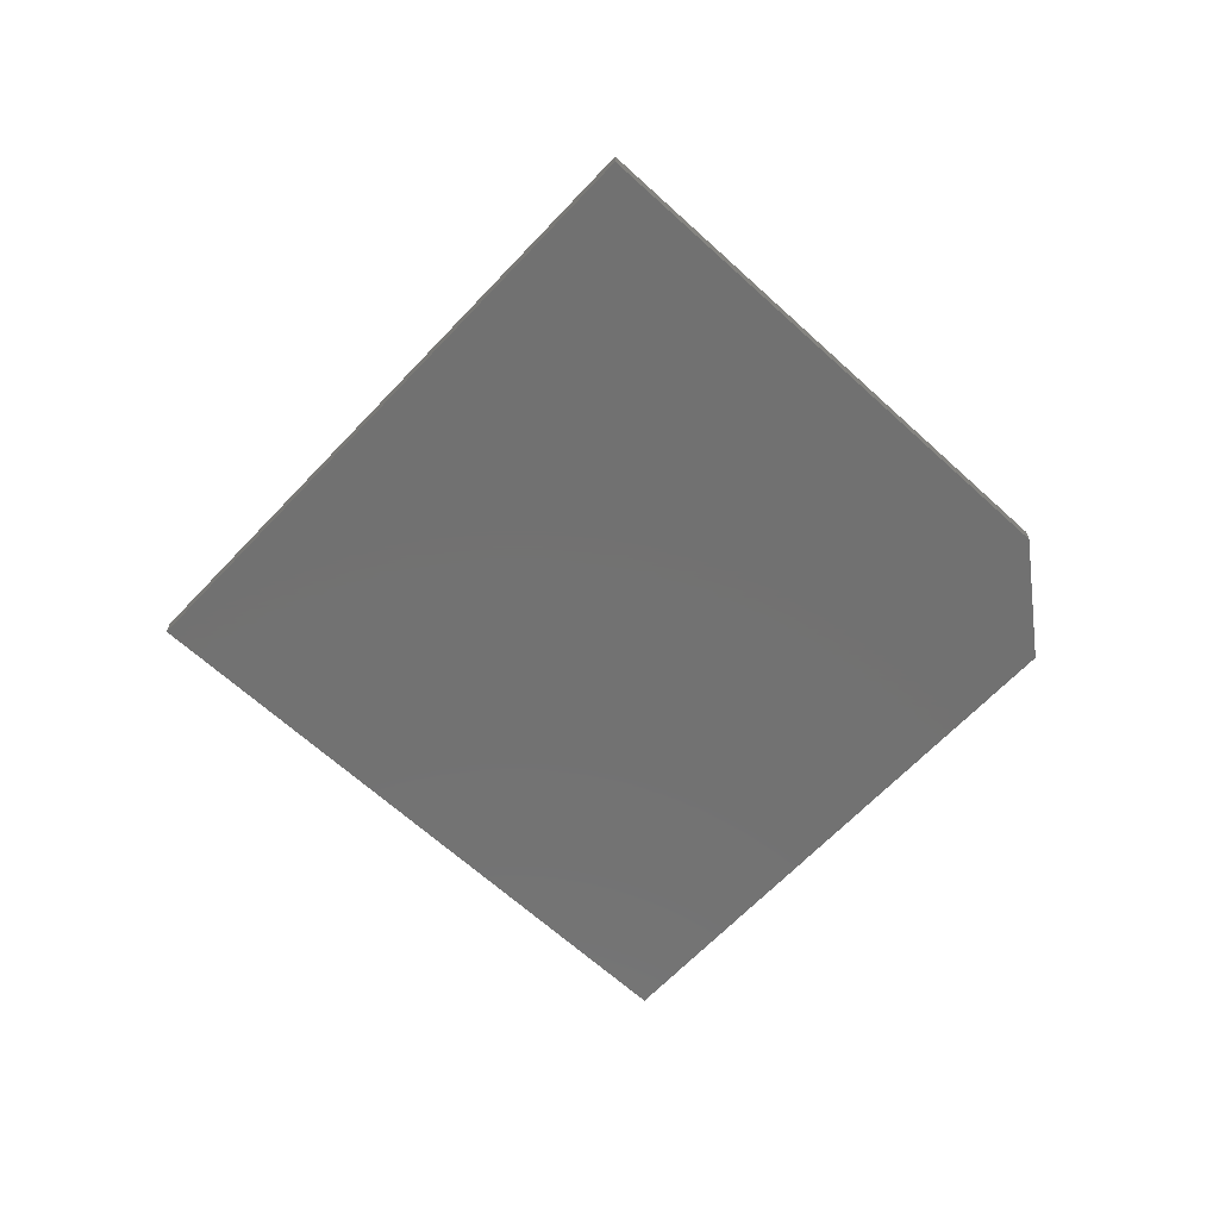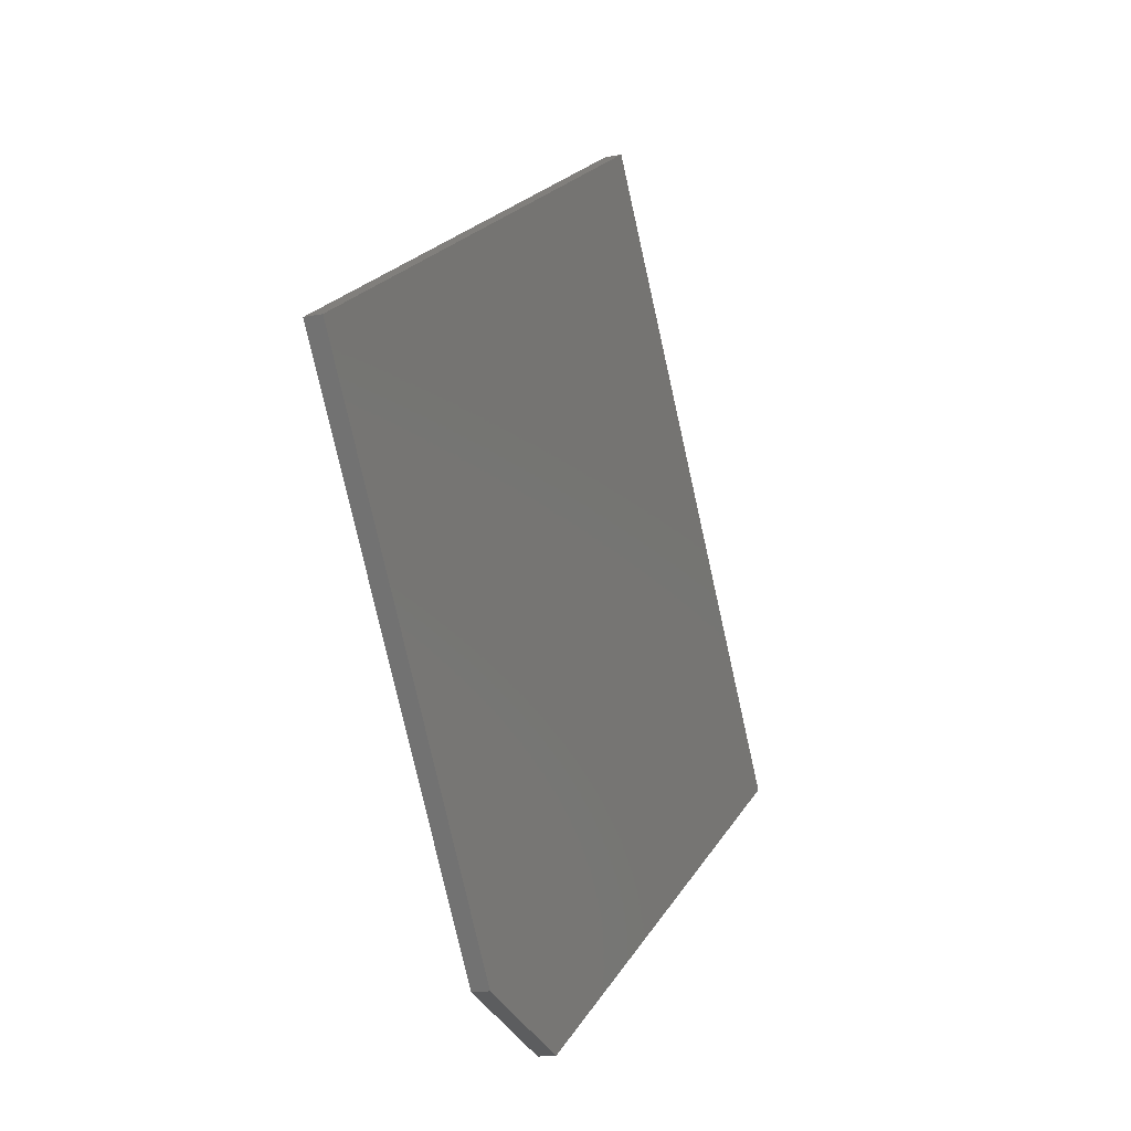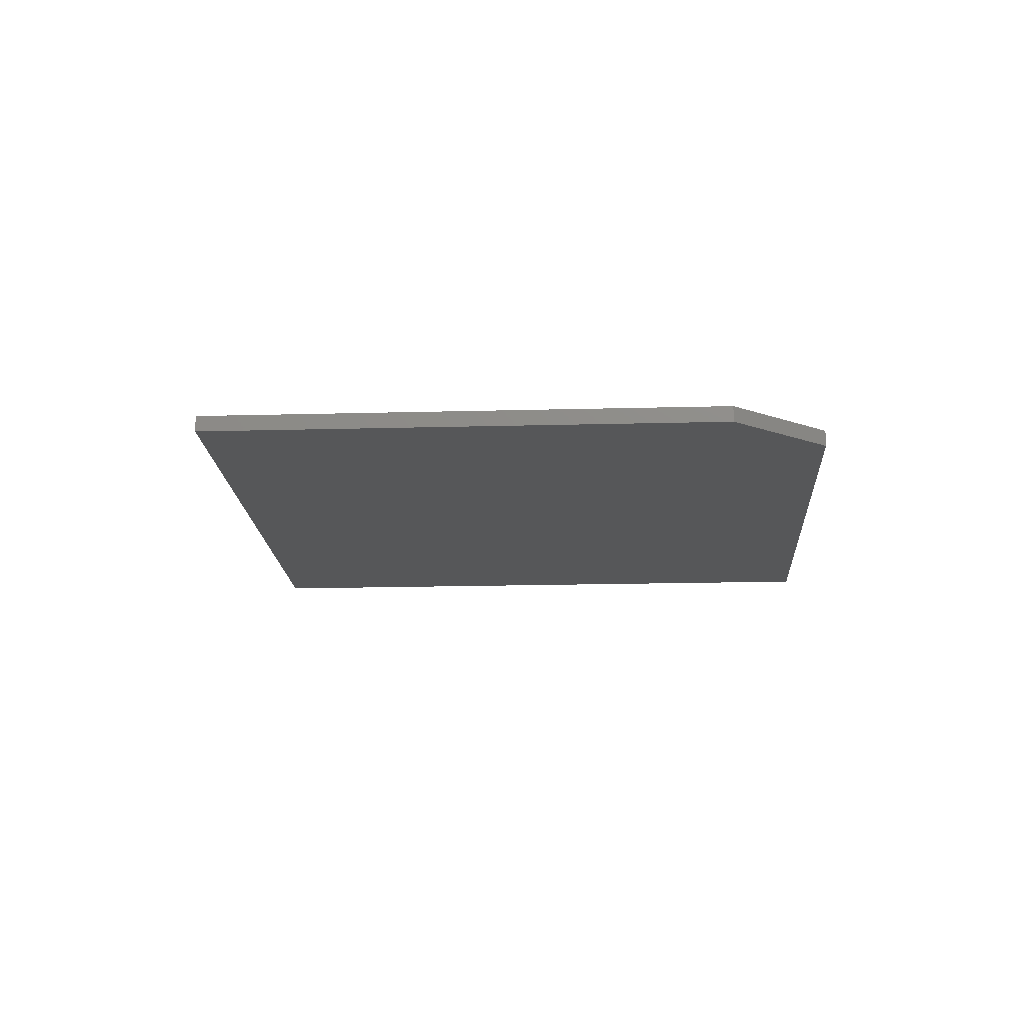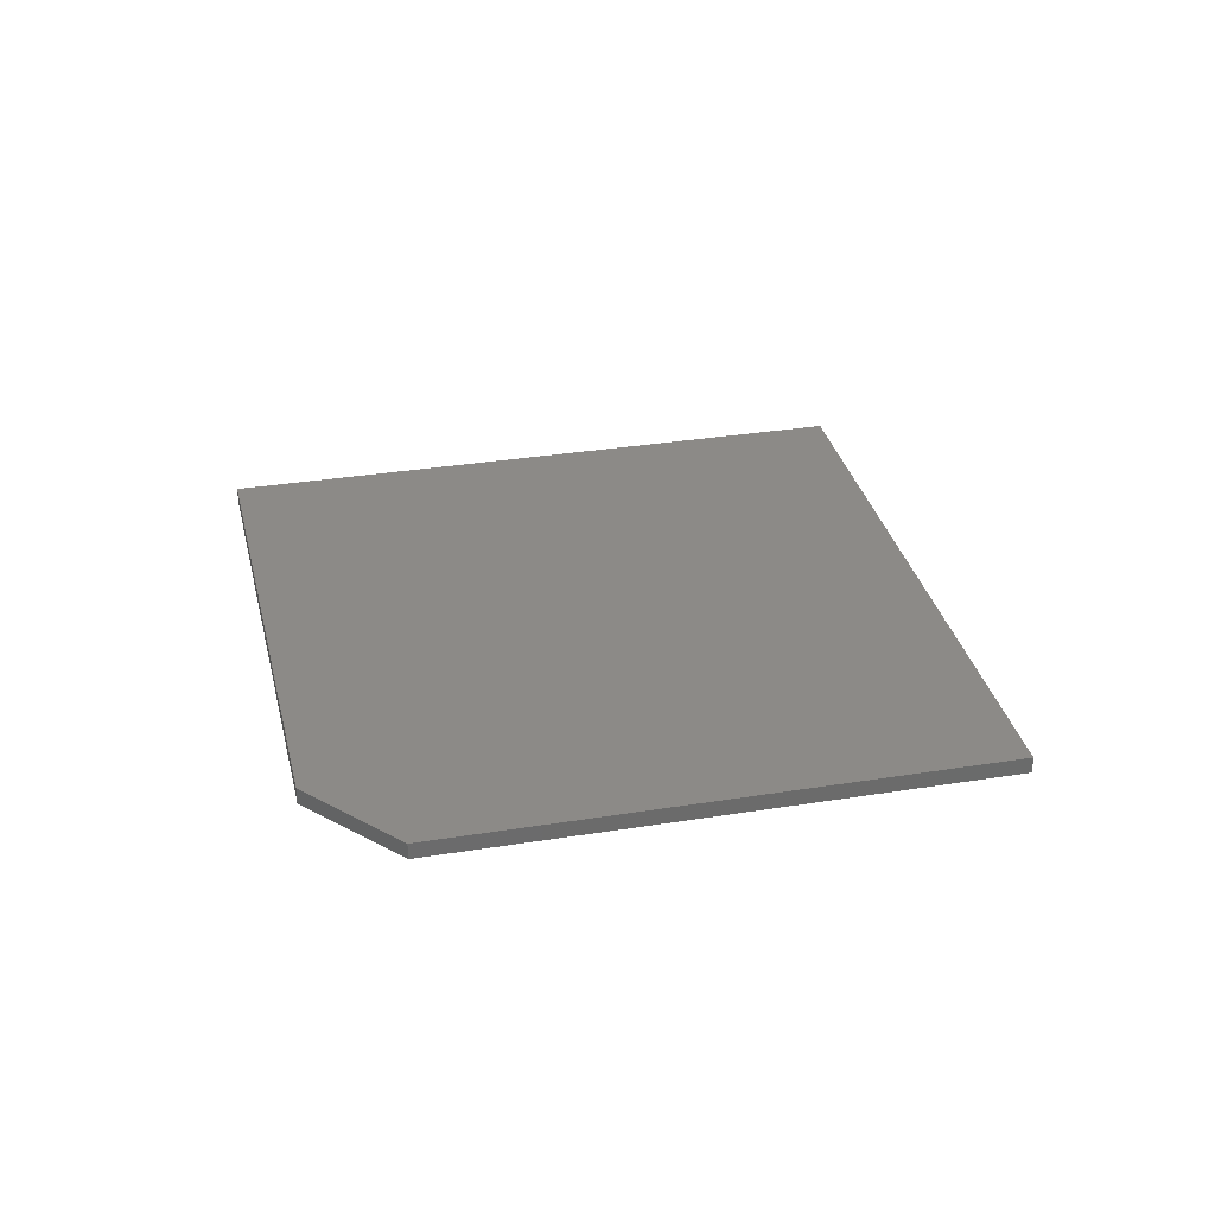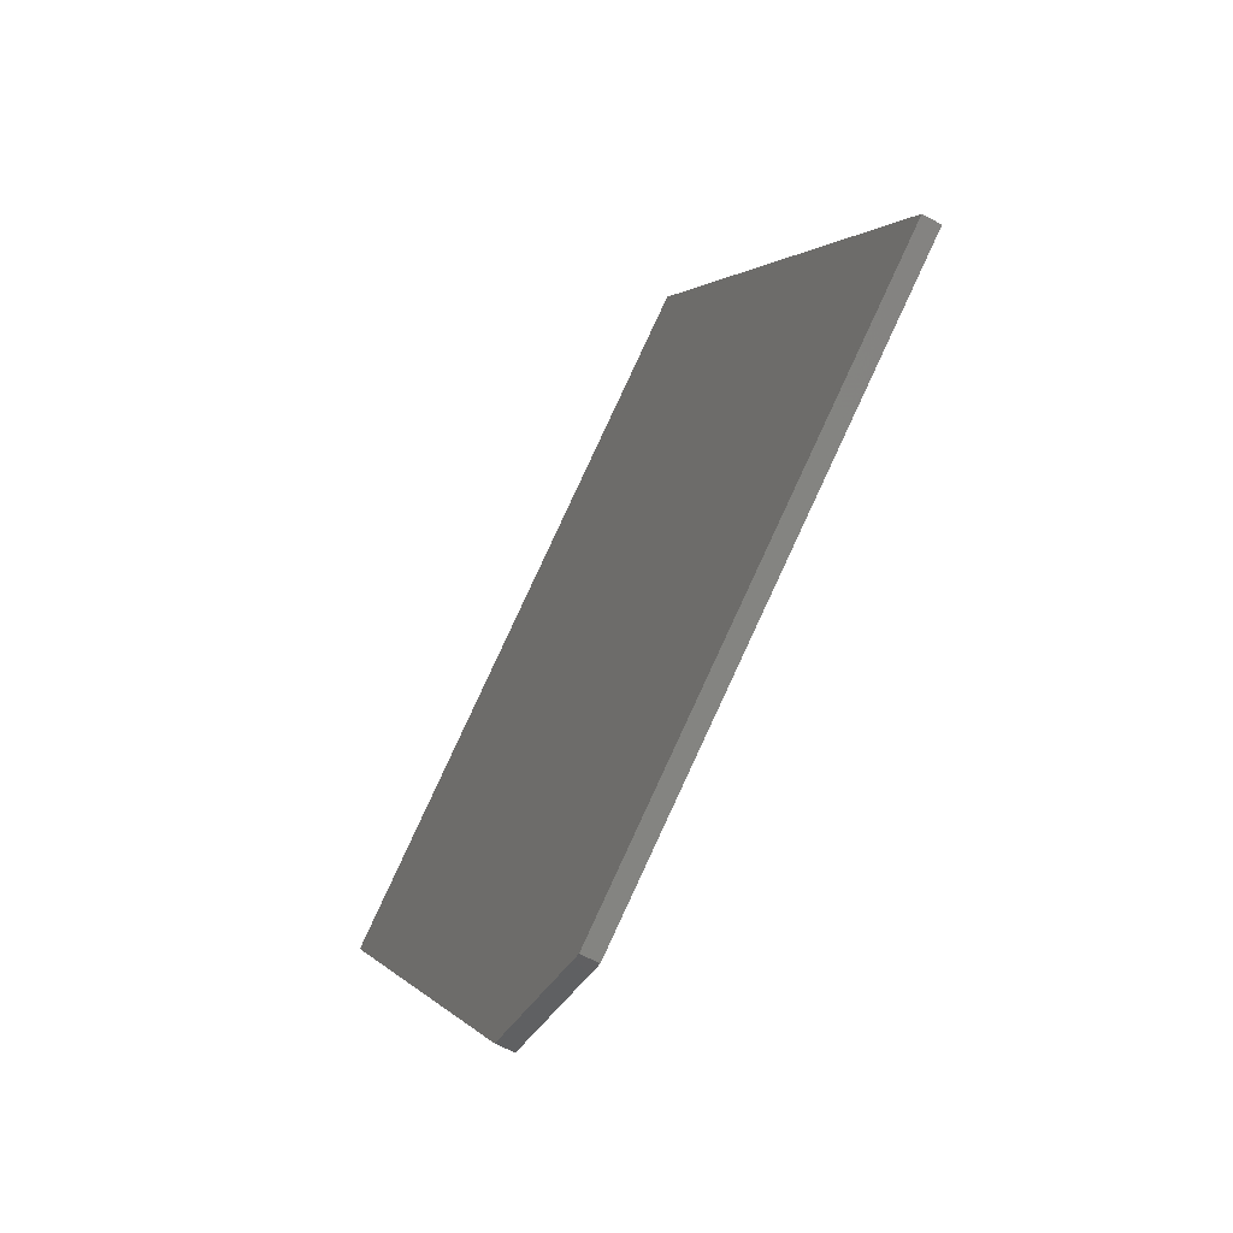
<metadata>
{"format":"stl","ext":"stl","renderer":"f3d","projection":"perspective","resolution":1024,"background":"white","views":[{"elev":-63.6,"azim":-101.6,"up":"+Z"},{"elev":-14.3,"azim":-65.4,"up":"+Y"},{"elev":-16.5,"azim":-55.4,"up":"+Z"},{"elev":32.2,"azim":18.6,"up":"+Z"},{"elev":-61.2,"azim":60.4,"up":"+Y"}]}
</metadata>
<code>
# stl→obj: 10 verts, 16 faces
v -0.4039 -0.009445 0.01562
v -0.2884 -0.04878 0.01562
v -0.6719 0.4297 0.01562
v 0.1641 0.2273 0.01562
v -0.1527 0.7465 0.01562
v -0.1527 0.7465 0
v 0.1641 0.2273 0
v -0.6719 0.4297 0
v -0.2884 -0.04878 0
v -0.4039 -0.009445 0
f 1 2 3
f 3 2 4
f 3 4 5
f 6 7 8
f 8 7 9
f 8 9 10
f 2 9 4
f 4 9 7
f 3 8 1
f 1 8 10
f 2 1 9
f 9 1 10
f 5 6 3
f 3 6 8
f 4 7 5
f 5 7 6

</code>
